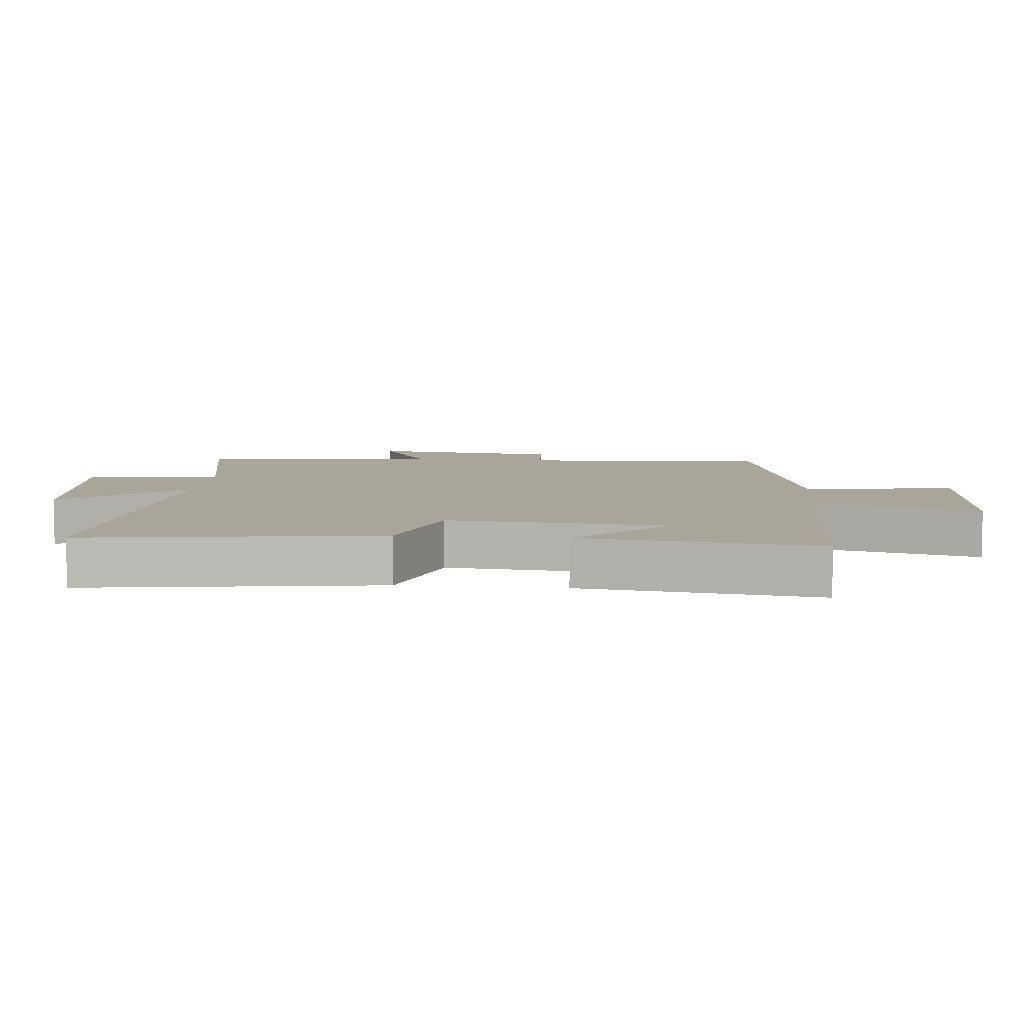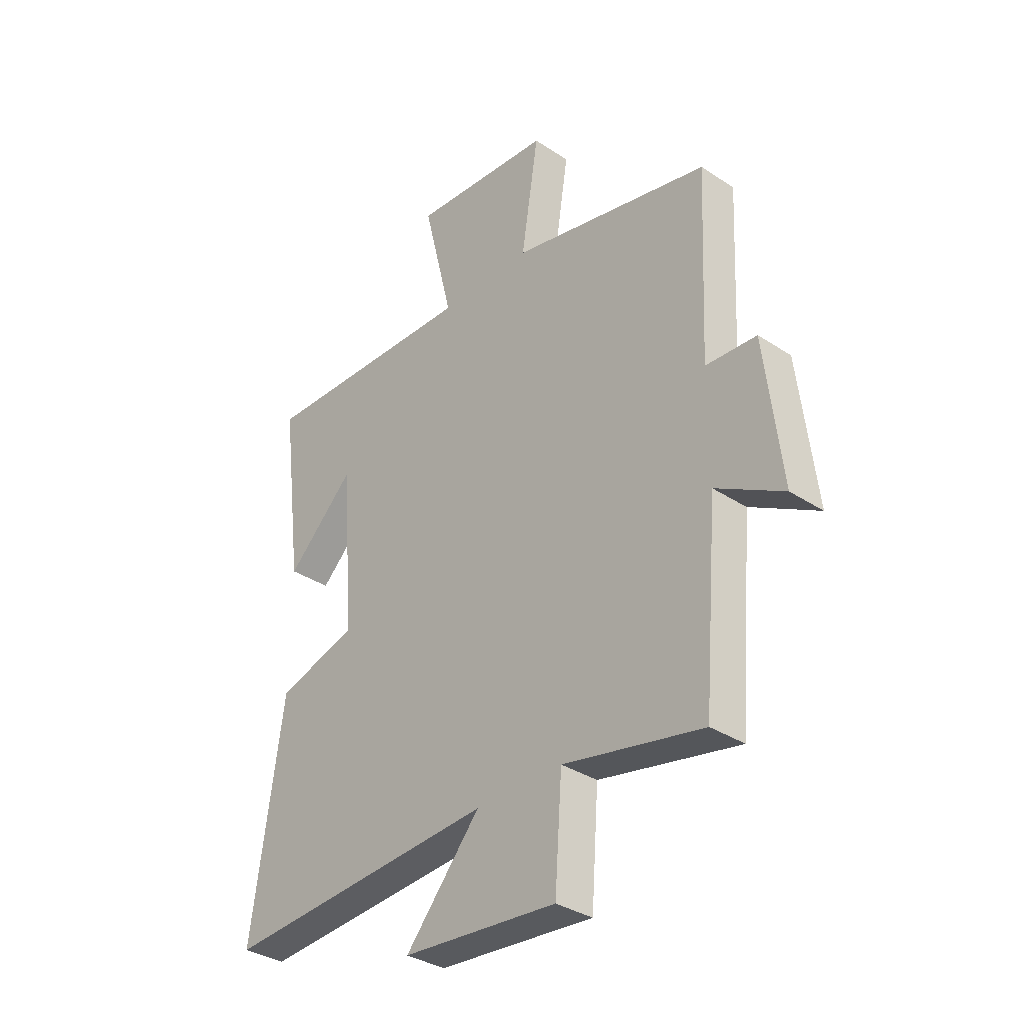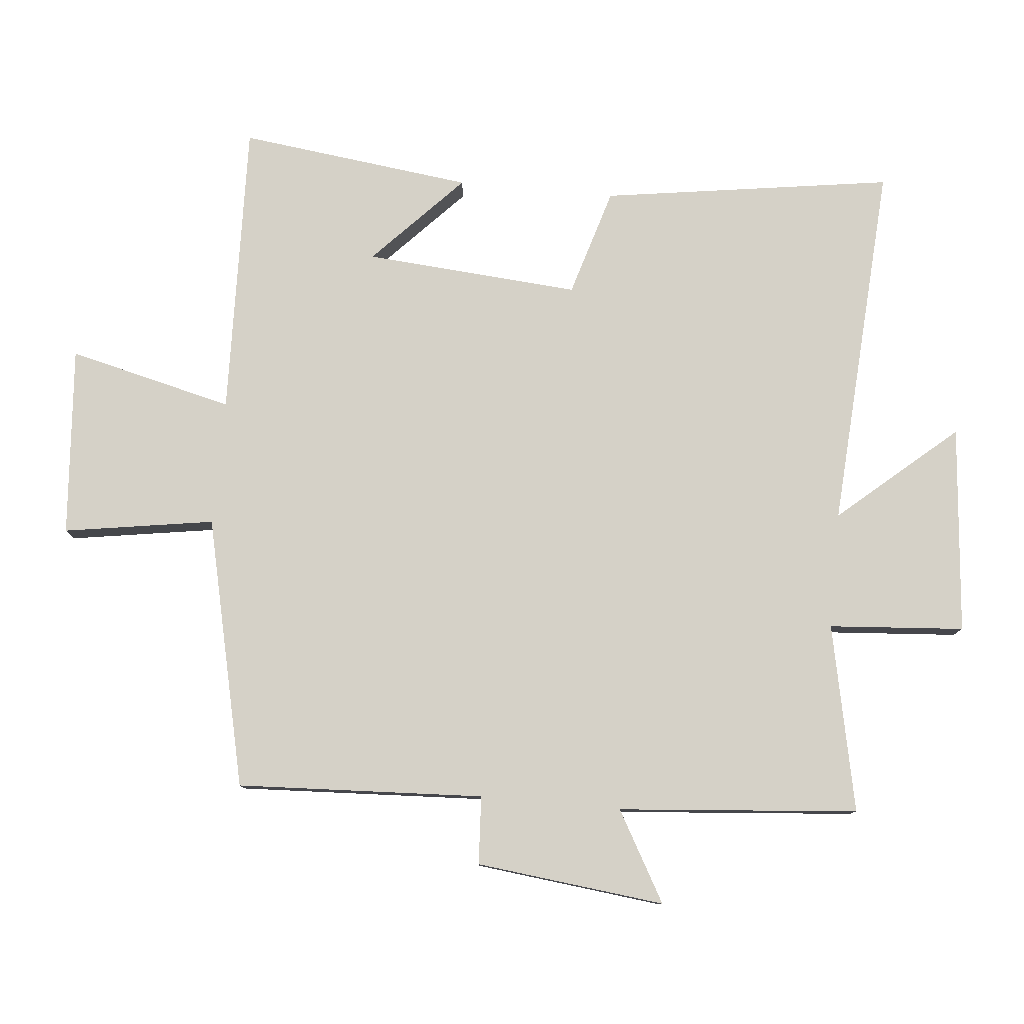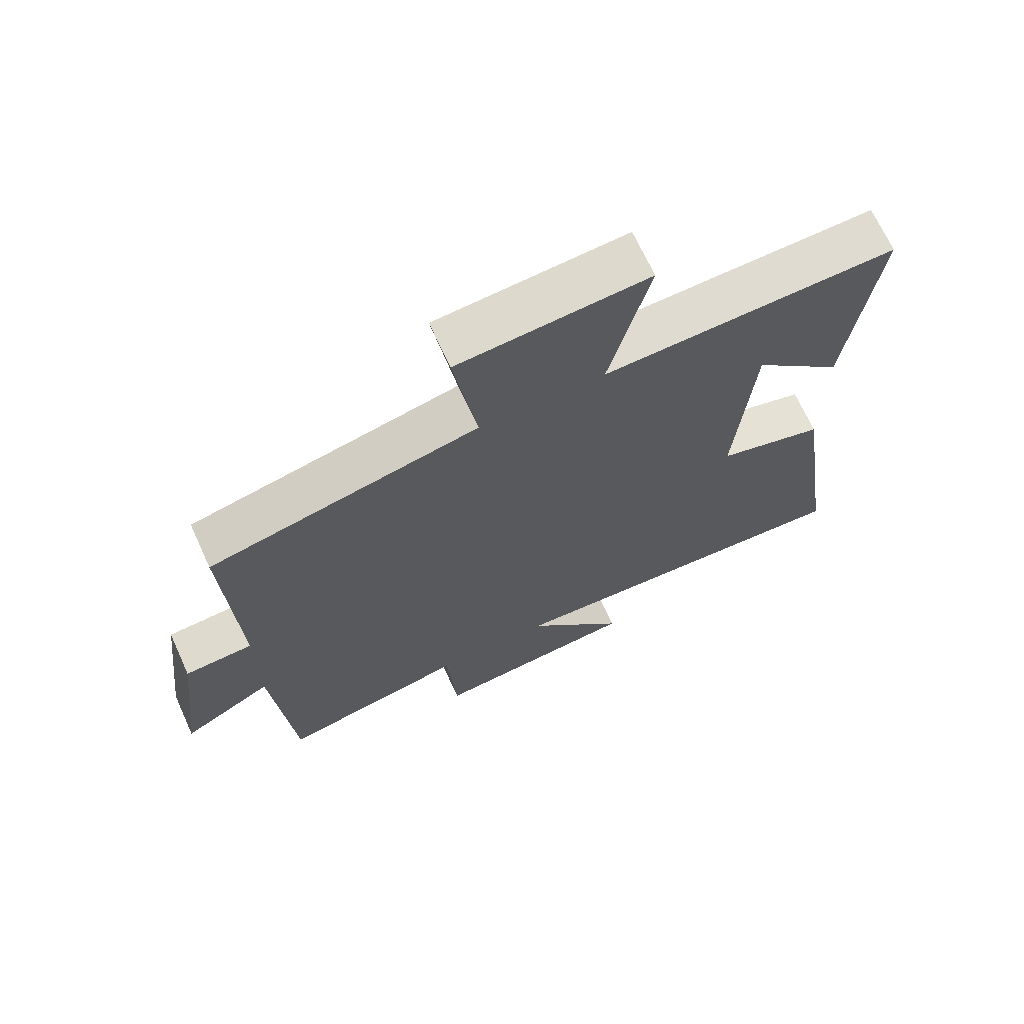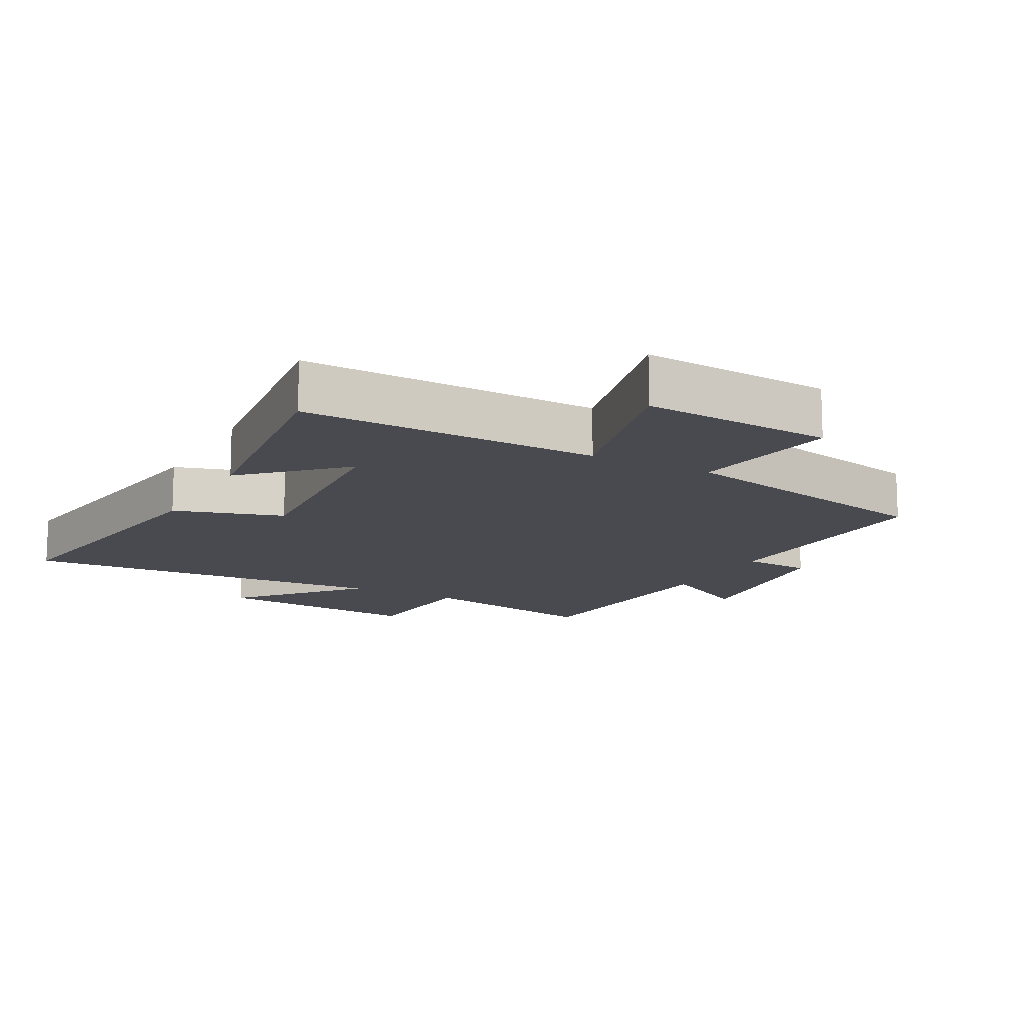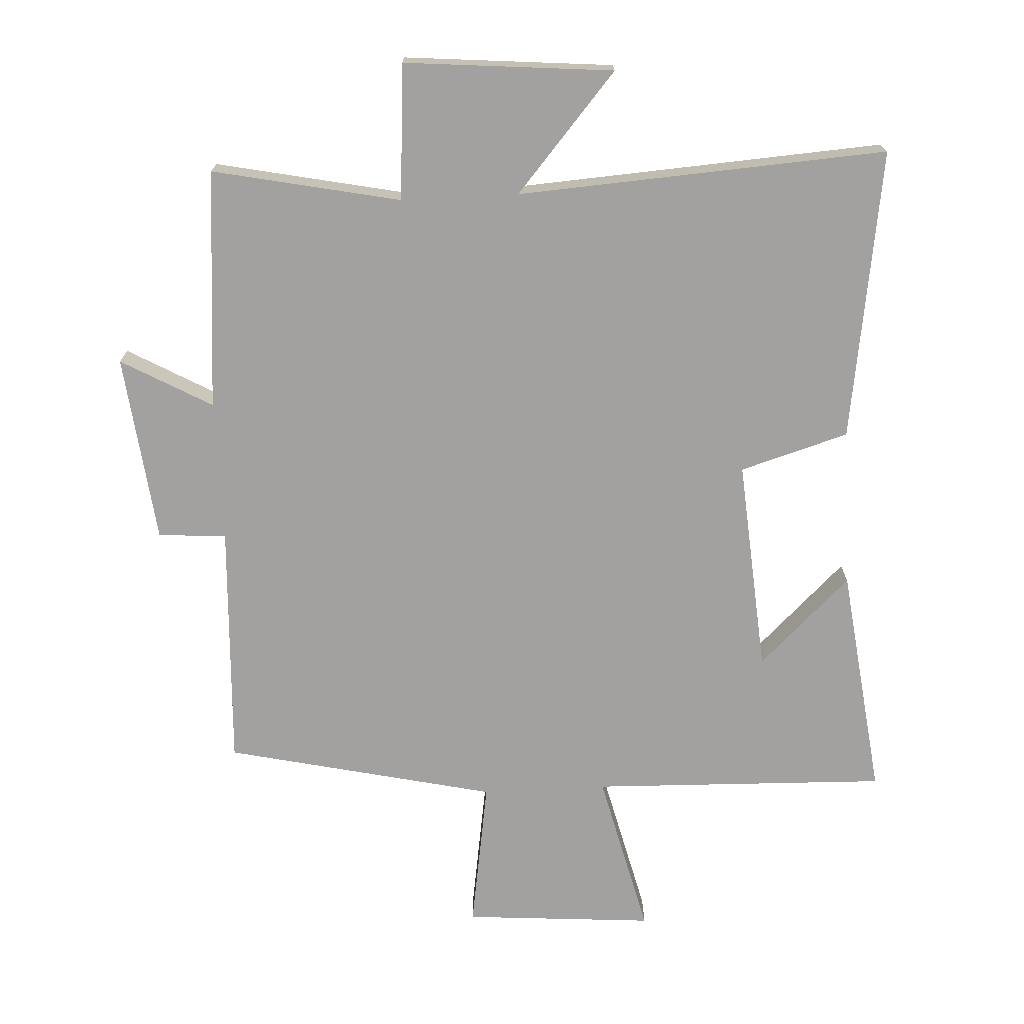
<metadata>
{"format":"obj","ext":"obj","renderer":"f3d","projection":"perspective","resolution":1024,"background":"white","views":[{"elev":7.4,"azim":-84.4,"up":"+Y"},{"elev":-34.4,"azim":48.4,"up":"+Z"},{"elev":79.2,"azim":95.3,"up":"+Y"},{"elev":68.8,"azim":155.4,"up":"+Z"},{"elev":-13.6,"azim":-28.2,"up":"+Y"},{"elev":-72.2,"azim":-177.1,"up":"+Y"}]}
</metadata>
<code>
v -0.545 0.07 0.513
v -0.09 0.07 0.5
v -0.152 0.07 0.753
v 0.14 0.07 0.731
v 0.104 0.07 0.5
v 0.518 0.07 0.407
v 0.5 0.07 0.028
v 0.605 0.07 0.022
v 0.639 0.07 -0.268
v 0.5 0.07 -0.19
v 0.469 0.07 -0.559
v 0.181 0.07 -0.5
v 0.166 0.07 -0.708
v -0.154 0.07 -0.68
v 0.001 0.07 -0.5
v -0.565 0.07 -0.537
v -0.5 0.07 -0.091
v -0.334 0.07 -0.041
v -0.36 0.07 0.289
v -0.5 0.07 0.155
v -0.545 0 0.513
v -0.09 0 0.5
v -0.152 0 0.753
v 0.14 0 0.731
v 0.104 0 0.5
v 0.518 0 0.407
v 0.5 0 0.028
v 0.605 0 0.022
v 0.639 0 -0.268
v 0.5 0 -0.19
v 0.469 0 -0.559
v 0.181 0 -0.5
v 0.166 0 -0.708
v -0.154 0 -0.68
v 0.001 0 -0.5
v -0.565 0 -0.537
v -0.5 0 -0.091
v -0.334 0 -0.041
v -0.36 0 0.289
v -0.5 0 0.155
f 19 20 1
f 15 16 17 18
f 15 18 19
f 12 13 14 15
f 12 15 19
f 10 11 12 19
f 7 8 9 10
f 19 1 2
f 10 19 2
f 7 10 2
f 5 6 7 2
f 2 3 4 5
f 21 40 39
f 38 37 36 35
f 39 38 35
f 35 34 33 32
f 39 35 32
f 39 32 31 30
f 30 29 28 27
f 22 21 39
f 22 39 30
f 22 30 27
f 22 27 26 25
f 25 24 23 22
f 1 21 22 2
f 2 22 23 3
f 3 23 24 4
f 4 24 25 5
f 5 25 26 6
f 6 26 27 7
f 7 27 28 8
f 8 28 29 9
f 9 29 30 10
f 10 30 31 11
f 11 31 32 12
f 12 32 33 13
f 13 33 34 14
f 14 34 35 15
f 15 35 36 16
f 16 36 37 17
f 17 37 38 18
f 18 38 39 19
f 19 39 40 20
f 20 40 21 1

</code>
